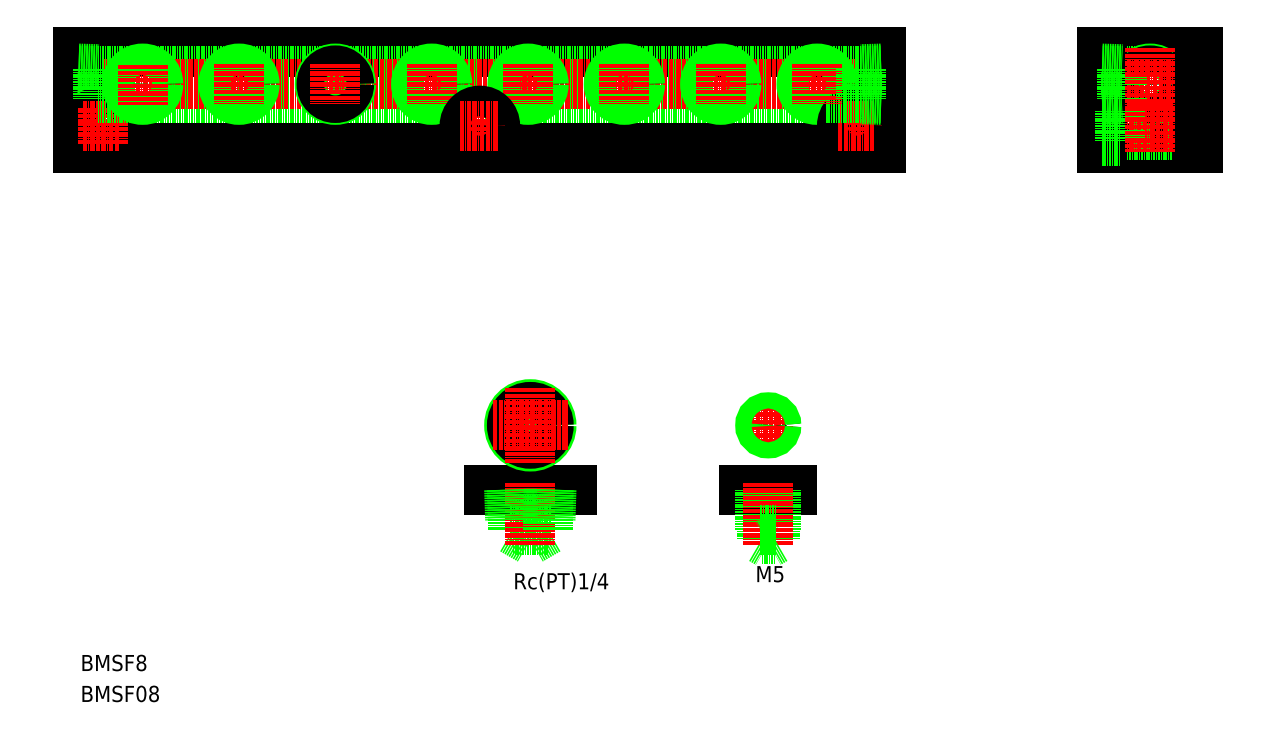
<metadata>
{"format":"dxf","ext":"dxf","renderer":"ezdxf+matplotlib","layout":"modelspace","background":"white","min_lineweight":24,"dpi":150}
</metadata>
<code>
0
SECTION
2
ENTITIES
0
LINE
8
0
10
1607
20
5108
30
0
11
1857
21
5108
31
0
0
LINE
8
0
10
1607
20
5078
30
0
11
1857
21
5078
31
0
0
LINE
8
0
10
1835
20
5103
30
0
11
1629
21
5103
31
0
0
LINE
8
0
10
1835
20
5094
30
0
11
1629
21
5094
31
0
0
LINE
8
CENTER
10
1605
20
5098
30
0
11
1858
21
5098
31
0
0
TEXT
8
0
10
1608
20
4916
30
0
40
5
1
BMSF8
0
TEXT
8
0
10
1608
20
4906
30
0
40
5
1
BMSF08
0
CIRCLE
8
0
10
1657
20
5098
30
0
40
4.283
0
CIRCLE
8
0
10
1657
20
5098
30
0
40
4.864
0
LINE
8
0
10
1607
20
5108
30
0
11
1607
21
5078
31
0
0
LINE
8
0
10
1607
20
5094
30
0
11
1613
21
5094
31
0
0
LINE
8
0
10
1607
20
5094
30
0
11
1613
21
5094
31
0
0
LINE
8
0
10
1607
20
5103
30
0
11
1613
21
5103
31
0
0
LINE
8
0
10
1607
20
5103
30
0
11
1613
21
5103
31
0
0
CIRCLE
8
0
10
1615
20
5085
30
0
40
4.75
0
CIRCLE
8
0
10
1615
20
5085
30
0
40
2.75
0
LINE
8
CENTER
10
1608
20
5085
30
0
11
1620
21
5085
31
0
0
LINE
8
CENTER
10
1615
20
5091
30
0
11
1615
21
5079
31
0
0
LINE
8
0
10
1625
20
5103
30
0
11
1613
21
5103
31
0
0
LINE
8
0
10
1625
20
5094
30
0
11
1613
21
5094
31
0
0
CIRCLE
8
0
10
1627
20
5098
30
0
40
4.283
0
CIRCLE
8
0
10
1627
20
5098
30
0
40
4.864
0
LINE
8
0
10
1613
20
5103
30
0
11
1613
21
5094
31
0
0
LINE
8
CENTER
10
1627
20
5105
30
0
11
1627
21
5092
31
0
0
LINE
8
CENTER
10
1657
20
5105
30
0
11
1657
21
5092
31
0
0
CIRCLE
8
0
10
1687
20
5098
30
0
40
4.864
0
CIRCLE
8
0
10
1687
20
5098
30
0
40
4.283
0
LINE
8
CENTER
10
1687
20
5105
30
0
11
1687
21
5092
31
0
0
CIRCLE
8
0
10
1717
20
5098
30
0
40
4.283
0
CIRCLE
8
0
10
1717
20
5098
30
0
40
4.864
0
LINE
8
CENTER
10
1717
20
5105
30
0
11
1717
21
5092
31
0
0
CIRCLE
8
0
10
1777
20
5098
30
0
40
4.283
0
CIRCLE
8
0
10
1777
20
5098
30
0
40
4.864
0
LINE
8
CENTER
10
1777
20
5105
30
0
11
1777
21
5092
31
0
0
LINE
8
0
10
1926
20
5108
30
0
11
1956
21
5108
31
0
0
LINE
8
0
10
1938
20
5094
30
0
11
1932
21
5094
31
0
0
LINE
8
0
10
1938
20
5103
30
0
11
1932
21
5103
31
0
0
LINE
8
0
10
1926
20
5078
30
0
11
1956
21
5078
31
0
0
LINE
8
0
10
1931
20
5088
30
0
11
1956
21
5088
31
0
0
LINE
8
0
10
1931
20
5083
30
0
11
1956
21
5083
31
0
0
CIRCLE
8
0
10
1941
20
5098
30
0
40
4.864
0
CIRCLE
8
0
10
1941
20
5098
30
0
40
4.283
0
LINE
8
CENTER
10
1925
20
5085
30
0
11
1956
21
5085
31
0
0
LINE
8
CENTER
10
1924
20
5098
30
0
11
1959
21
5098
31
0
0
LINE
8
0
10
1857
20
5108
30
0
11
1857
21
5078
31
0
0
CIRCLE
8
0
10
1837
20
5098
30
0
40
4.283
0
CIRCLE
8
0
10
1837
20
5098
30
0
40
4.864
0
LINE
8
CENTER
10
1850
20
5091
30
0
11
1850
21
5079
31
0
0
CIRCLE
8
0
10
1850
20
5085
30
0
40
4.75
0
CIRCLE
8
0
10
1850
20
5085
30
0
40
2.75
0
LINE
8
CENTER
10
1843
20
5085
30
0
11
1855
21
5085
31
0
0
LINE
8
0
10
1851
20
5094
30
0
11
1839
21
5094
31
0
0
LINE
8
0
10
1851
20
5103
30
0
11
1839
21
5103
31
0
0
LINE
8
CENTER
10
1837
20
5105
30
0
11
1837
21
5092
31
0
0
LINE
8
0
10
1851
20
5103
30
0
11
1851
21
5094
31
0
0
LINE
8
0
10
1857
20
5094
30
0
11
1851
21
5094
31
0
0
LINE
8
0
10
1857
20
5094
30
0
11
1851
21
5094
31
0
0
LINE
8
0
10
1857
20
5103
30
0
11
1851
21
5103
31
0
0
LINE
8
0
10
1857
20
5103
30
0
11
1851
21
5103
31
0
0
LINE
8
0
10
1926
20
5108
30
0
11
1926
21
5078
31
0
0
LINE
8
0
10
1926
20
5090
30
0
11
1931
21
5090
31
0
0
LINE
8
0
10
1926
20
5081
30
0
11
1931
21
5081
31
0
0
LINE
8
0
10
1931
20
5090
30
0
11
1931
21
5081
31
0
0
LINE
8
0
10
1926
20
5103
30
0
11
1932
21
5103
31
0
0
LINE
8
0
10
1926
20
5103
30
0
11
1932
21
5103
31
0
0
LINE
8
0
10
1926
20
5094
30
0
11
1932
21
5094
31
0
0
LINE
8
0
10
1926
20
5094
30
0
11
1932
21
5094
31
0
0
LINE
8
0
10
1926
20
5093
30
0
11
1926
21
5093
31
0
0
LINE
8
0
10
1926
20
5101
30
0
11
1926
21
5101
31
0
0
LINE
8
0
10
1932
20
5103
30
0
11
1932
21
5094
31
0
0
LINE
8
0
10
1956
20
5108
30
0
11
1956
21
5078
31
0
0
LINE
8
CENTER
10
1941
20
5110
30
0
11
1941
21
5077
31
0
0
LINE
8
0
10
1761
20
4972
30
0
11
1735
21
4972
31
0
0
TEXT
8
0
10
1734
20
4941
30
0
40
5
1
Rc(PT)1/4
72
     2
11
1772
21
4944
31
0
73
     2
0
LINE
8
0
10
1742
20
4960
30
0
11
1753
21
4960
31
0
0
LINE
8
0
10
1753
20
4960
30
0
11
1748
21
4957
31
0
0
LINE
8
0
10
1754
20
4963
30
0
11
1741
21
4963
31
0
0
CIRCLE
8
0
10
1748
20
4992
30
0
40
6.578
0
CIRCLE
8
0
10
1748
20
4992
30
0
40
5.722
0
LINE
8
CENTER
10
1759
20
4992
30
0
11
1736
21
4992
31
0
0
LINE
8
0
10
1742
20
4960
30
0
11
1748
21
4957
31
0
0
LINE
8
0
10
1742
20
4963
30
0
11
1742
21
4960
31
0
0
LINE
8
CENTER
10
1748
20
4974
30
0
11
1748
21
4955
31
0
0
LINE
8
0
10
1741
20
4972
30
0
11
1741
21
4963
31
0
0
LINE
8
0
10
1742
20
4972
30
0
11
1742
21
4963
31
0
0
LINE
8
CENTER
10
1748
20
4981
30
0
11
1748
21
5004
31
0
0
LINE
8
0
10
1753
20
4963
30
0
11
1753
21
4960
31
0
0
LINE
8
0
10
1753
20
4972
30
0
11
1753
21
4963
31
0
0
LINE
8
0
10
1754
20
4972
30
0
11
1754
21
4963
31
0
0
LINE
8
0
10
1814
20
4972
30
0
11
1829
21
4972
31
0
0
LINE
8
CENTER
10
1827
20
4992
30
0
11
1816
21
4992
31
0
0
LINE
8
0
10
1824
20
4972
30
0
11
1824
21
4957
31
0
0
LINE
8
0
10
1824
20
4972
30
0
11
1824
21
4960
31
0
0
LINE
8
0
10
1820
20
4957
30
0
11
1822
21
4956
31
0
0
LINE
8
0
10
1820
20
4972
30
0
11
1820
21
4957
31
0
0
LINE
8
0
10
1819
20
4972
30
0
11
1819
21
4960
31
0
0
LINE
8
CENTER
10
1822
20
4974
30
0
11
1822
21
4955
31
0
0
CIRCLE
8
0
10
1822
20
4992
30
0
40
2.067
0
LINE
8
0
10
1819
20
4960
30
0
11
1824
21
4960
31
0
0
LINE
8
0
10
1820
20
4957
30
0
11
1824
21
4957
31
0
0
LINE
8
0
10
1824
20
4957
30
0
11
1822
21
4956
31
0
0
TEXT
8
0
10
1819
20
4943
30
0
40
5
1
M5
72
     2
11
1827
21
4946
31
0
73
     2
0
LINE
8
CENTER
10
1822
20
4987
30
0
11
1822
21
4998
31
0
0
CIRCLE
8
0
10
1822
20
4992
30
0
40
2.5
0
CIRCLE
8
0
10
1807
20
5098
30
0
40
4.283
0
CIRCLE
8
0
10
1807
20
5098
30
0
40
4.864
0
LINE
8
CENTER
10
1807
20
5105
30
0
11
1807
21
5092
31
0
0
CIRCLE
8
0
10
1747
20
5098
30
0
40
4.283
0
CIRCLE
8
0
10
1747
20
5098
30
0
40
4.864
0
LINE
8
CENTER
10
1747
20
5105
30
0
11
1747
21
5092
31
0
0
LINE
8
CENTER
10
1732
20
5091
30
0
11
1732
21
5079
31
0
0
CIRCLE
8
0
10
1732
20
5085
30
0
40
4.75
0
CIRCLE
8
0
10
1732
20
5085
30
0
40
2.75
0
LINE
8
CENTER
10
1726
20
5085
30
0
11
1738
21
5085
31
0
0
ENDSEC
0
EOF

</code>
